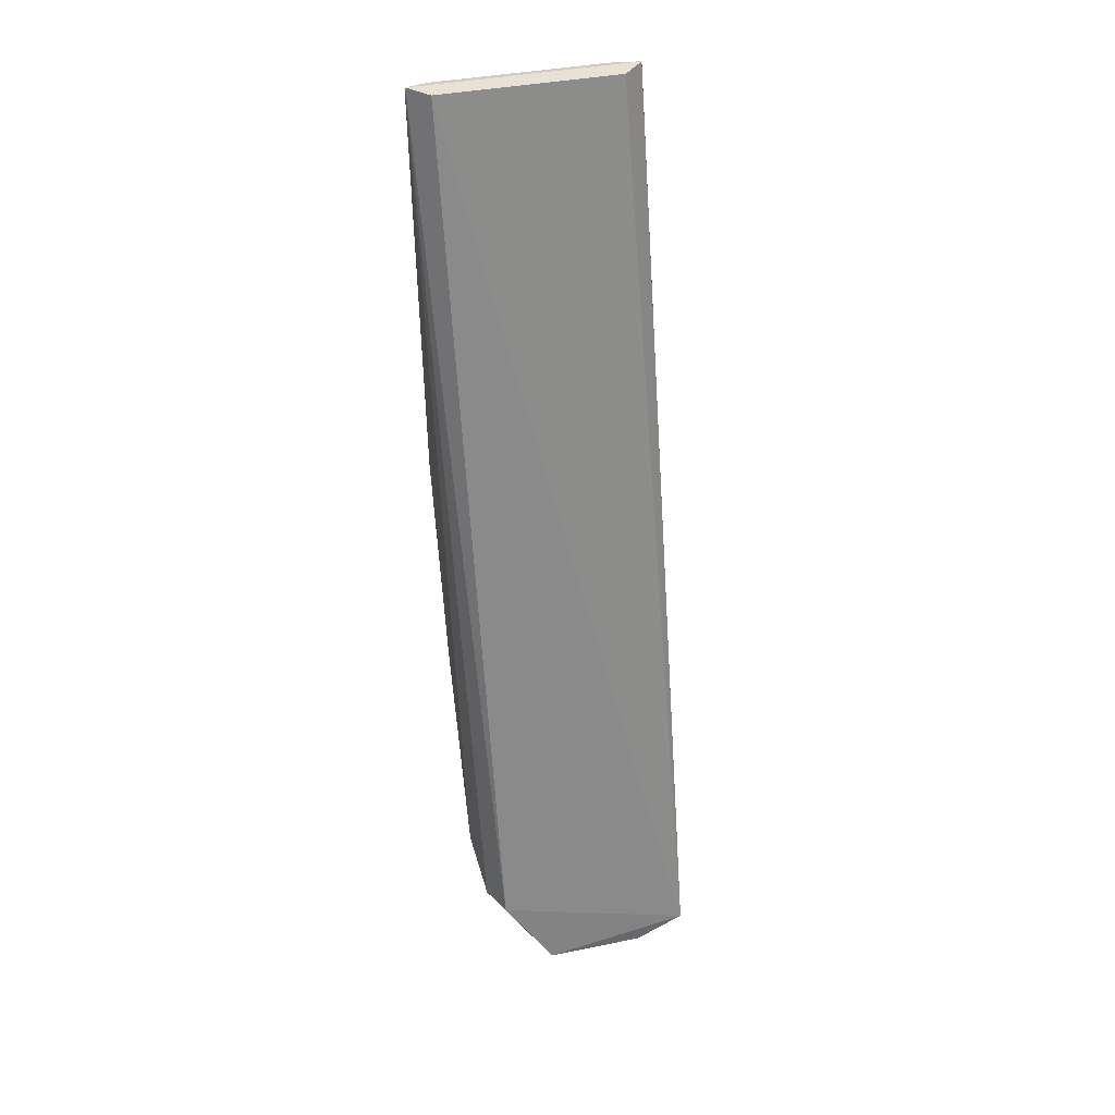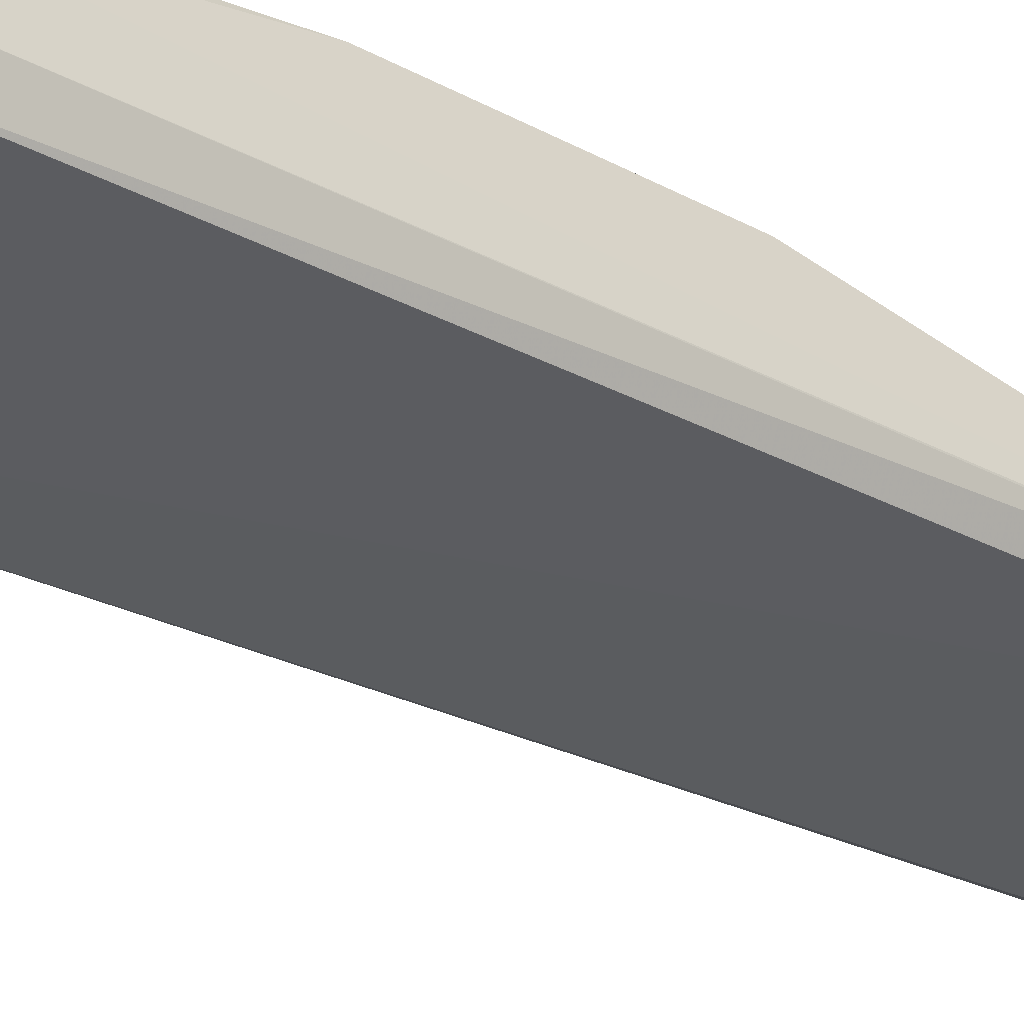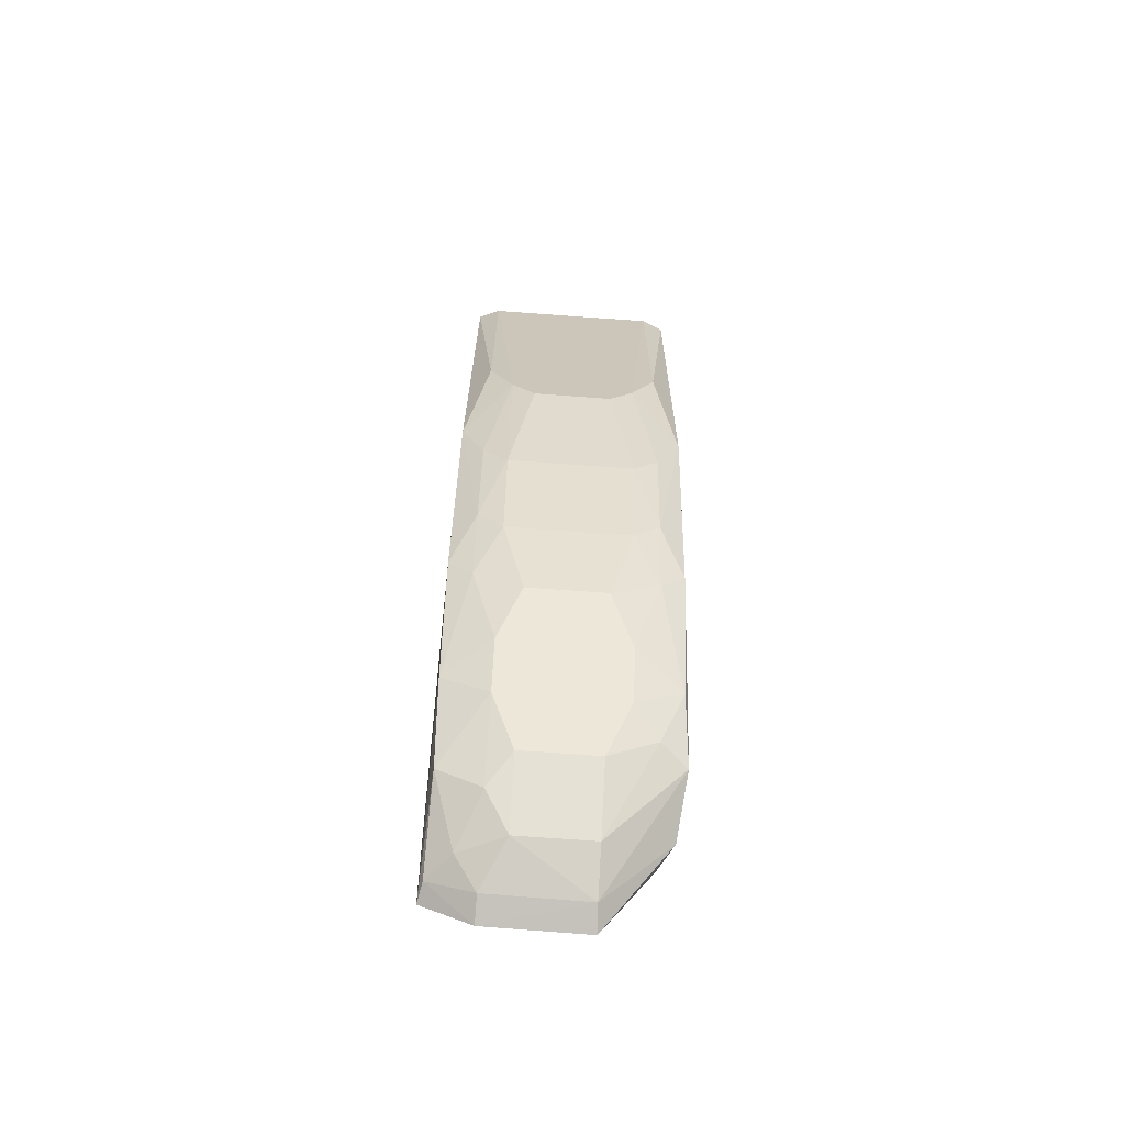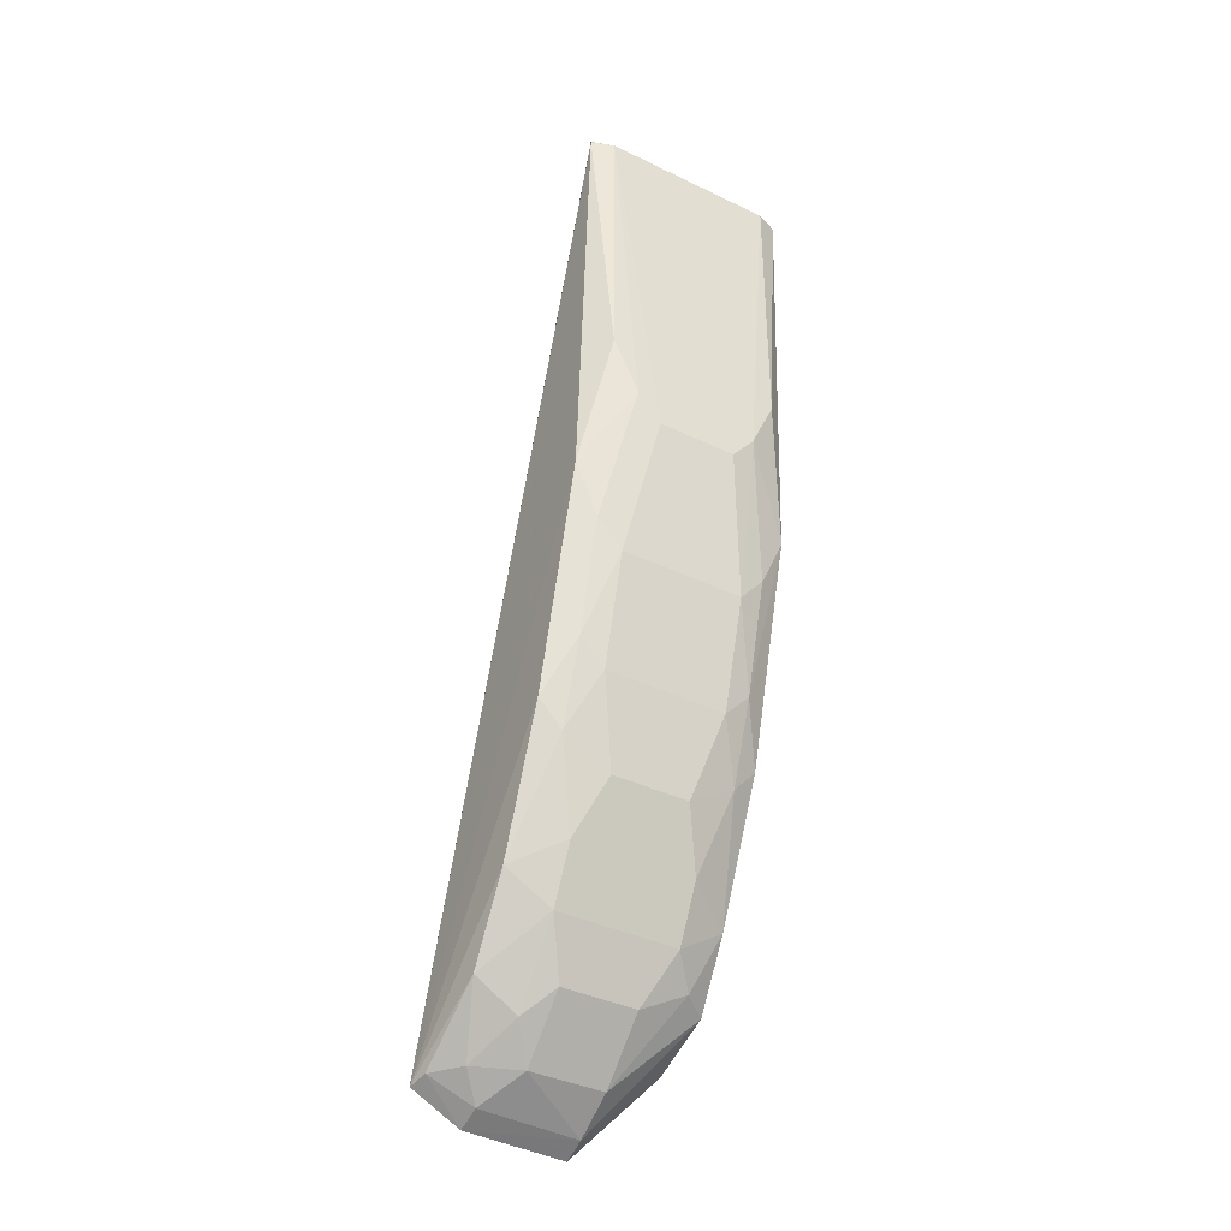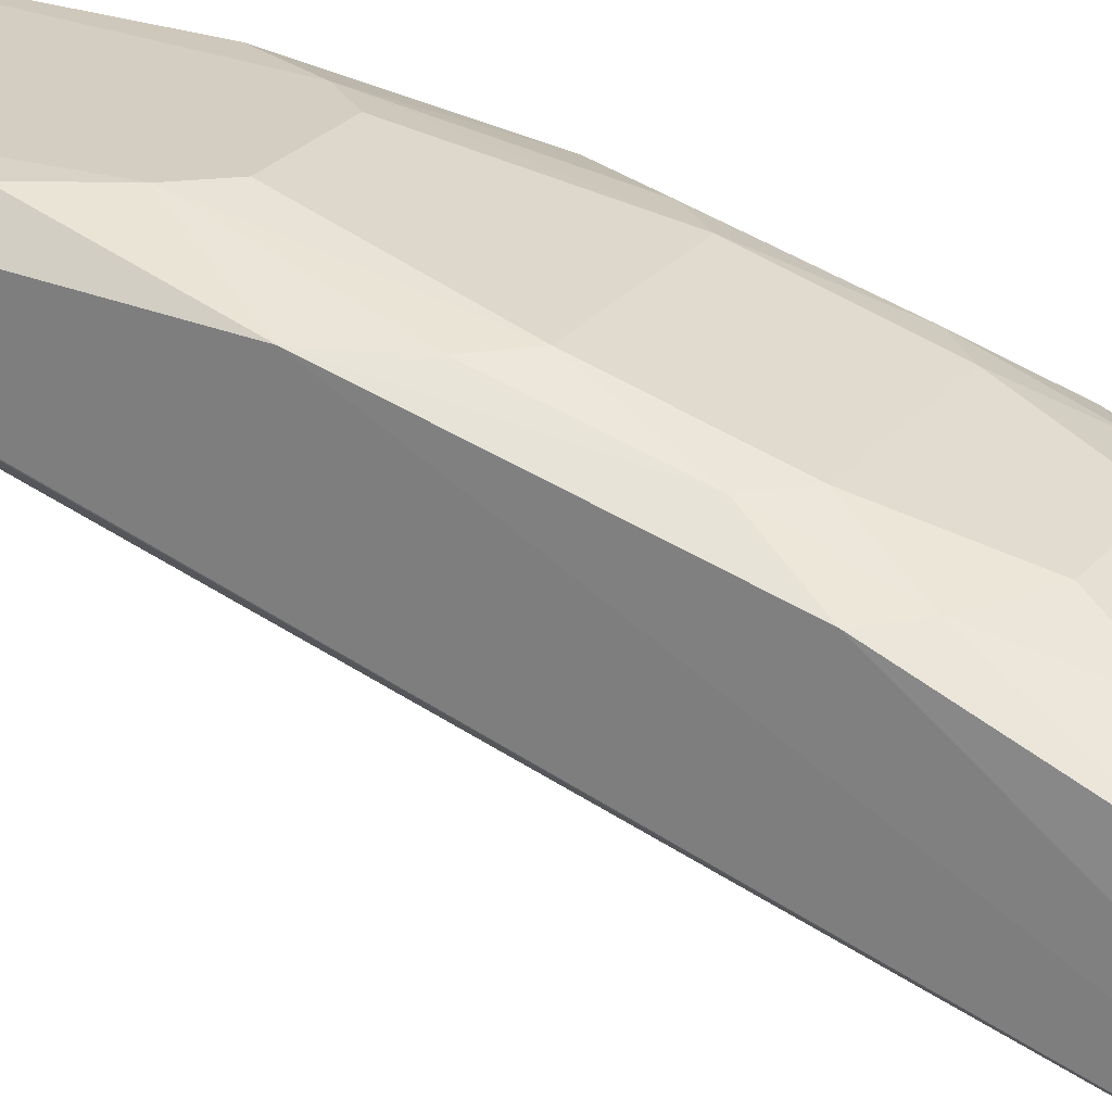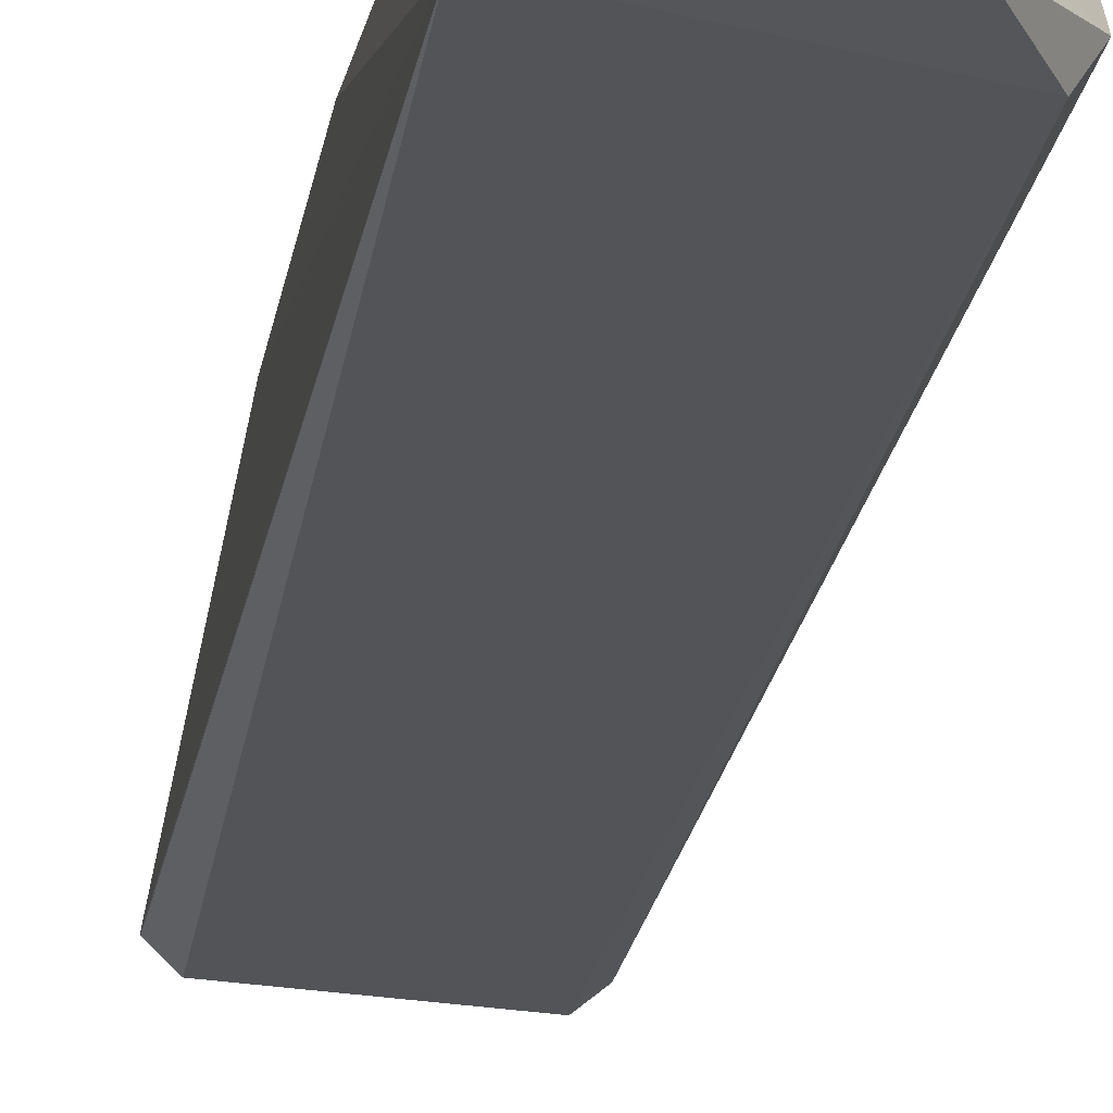
<metadata>
{"format":"obj","ext":"obj","renderer":"f3d","projection":"perspective","resolution":1024,"background":"white","views":[{"elev":42.3,"azim":-12.8,"up":"+Z"},{"elev":-49.2,"azim":-129.3,"up":"+Y"},{"elev":-69.6,"azim":175.8,"up":"+Z"},{"elev":-39.1,"azim":149.0,"up":"+Z"},{"elev":24.9,"azim":119.3,"up":"+Y"},{"elev":-38.6,"azim":170.0,"up":"+Y"}]}
</metadata>
<code>
v 0.03655 0.1831 -0.1656
v 0.0352 0.1896 -0.1642
v 0.03656 0.276 0.1377
v -0.02916 0.2792 0.1372
v -0.034 0.1991 -0.1515
v -0.02965 0.2689 0.1385
v 0.03633 0.2497 -0.07562
v -0.01292 0.1833 -0.1758
v 0.02965 0.2689 0.1385
v -0.03637 0.2757 0.1383
v 0.03552 0.2311 -0.1204
v 0.03656 0.2692 -0.001769
v -0.02852 0.2593 -0.05736
v 0.0202 0.1828 -0.1742
v -0.02889 0.1897 -0.1516
v 0.03643 0.2757 0.1383
v 0.03462 0.2146 -0.1455
v 0.01314 0.2792 0.01656
v -0.029 0.2788 0.04451
v -0.0362 0.2497 -0.07564
v 0.01295 0.2503 -0.09414
v 0.02931 0.2791 0.1372
v 0.01255 0.2055 -0.1643
v -0.03656 0.276 0.1377
v -0.01298 0.2792 0.01656
v -0.03656 0.2692 -0.001769
v 0.02847 0.25 -0.08456
v -0.0202 0.2412 -0.1125
v 0.02915 0.2787 0.04452
v 0.02734 0.1985 -0.1637
v -0.01248 0.1916 -0.1729
v 0.01263 0.2226 -0.1469
v -0.03656 0.2171 -0.1406
v -0.02047 0.2691 -0.02962
v -0.02072 0.2792 0.02602
v 0.02034 0.2411 -0.1125
v 0.02866 0.2593 -0.05734
v -0.02833 0.2501 -0.08458
v 0.02087 0.2792 0.02603
v 0.0202 0.2142 -0.1542
v 0.0202 0.1911 -0.1712
v 0.02023 0.2322 -0.1304
v -0.01247 0.2226 -0.1469
v -0.03539 0.2312 -0.1204
v -0.01279 0.2503 -0.09415
v -0.02868 0.2689 -0.02011
v 0.02062 0.2691 -0.02961
v 0.02028 0.259 -0.0661
v -0.01239 0.2055 -0.1643
v -0.0202 0.2322 -0.1304
v -0.0202 0.259 -0.06611
v 0.02882 0.2689 -0.0201
v -0.02805 0.224 -0.1386
f 9 6 1
f 11 7 1
f 12 3 1
f 12 1 7
f 14 2 1
f 14 1 8
f 15 5 8
f 15 10 5
f 15 6 10
f 15 8 1
f 15 1 6
f 16 9 1
f 16 1 3
f 16 4 10
f 16 10 6
f 16 6 9
f 17 11 1
f 17 1 2
f 22 16 3
f 22 4 16
f 22 18 4
f 24 10 4
f 24 4 19
f 24 5 10
f 26 13 20
f 26 24 19
f 27 7 11
f 29 22 3
f 29 3 12
f 30 17 2
f 31 14 8
f 31 8 5
f 33 5 24
f 33 31 5
f 33 26 20
f 33 24 26
f 34 25 18
f 35 19 4
f 35 4 18
f 35 18 25
f 35 26 19
f 35 25 34
f 36 27 11
f 36 21 27
f 37 12 7
f 37 7 27
f 38 20 13
f 39 29 12
f 39 18 22
f 39 22 29
f 40 30 23
f 40 17 30
f 40 23 32
f 41 30 2
f 41 2 14
f 41 23 30
f 41 31 23
f 41 14 31
f 42 11 17
f 42 40 32
f 42 17 40
f 42 36 11
f 42 28 21
f 42 21 36
f 43 42 32
f 44 33 20
f 44 38 28
f 44 20 38
f 45 21 28
f 45 28 38
f 46 34 13
f 46 13 26
f 46 35 34
f 46 26 35
f 47 18 39
f 47 34 18
f 48 37 27
f 48 27 21
f 48 47 37
f 48 34 47
f 48 21 45
f 49 23 31
f 49 31 33
f 49 43 32
f 49 32 23
f 50 28 42
f 50 42 43
f 50 44 28
f 51 13 34
f 51 48 45
f 51 34 48
f 51 45 38
f 51 38 13
f 52 12 37
f 52 37 47
f 52 47 39
f 52 39 12
f 53 49 33
f 53 43 49
f 53 50 43
f 53 33 44
f 53 44 50

</code>
